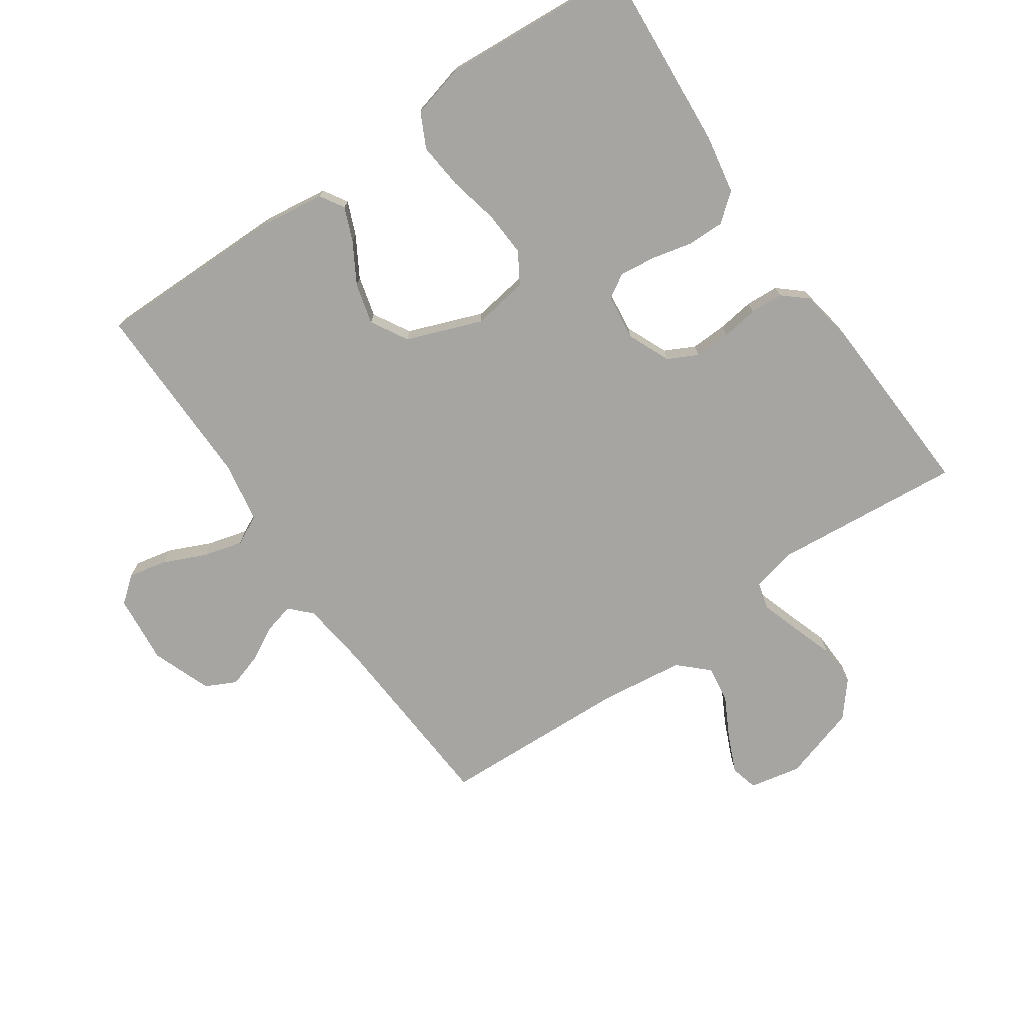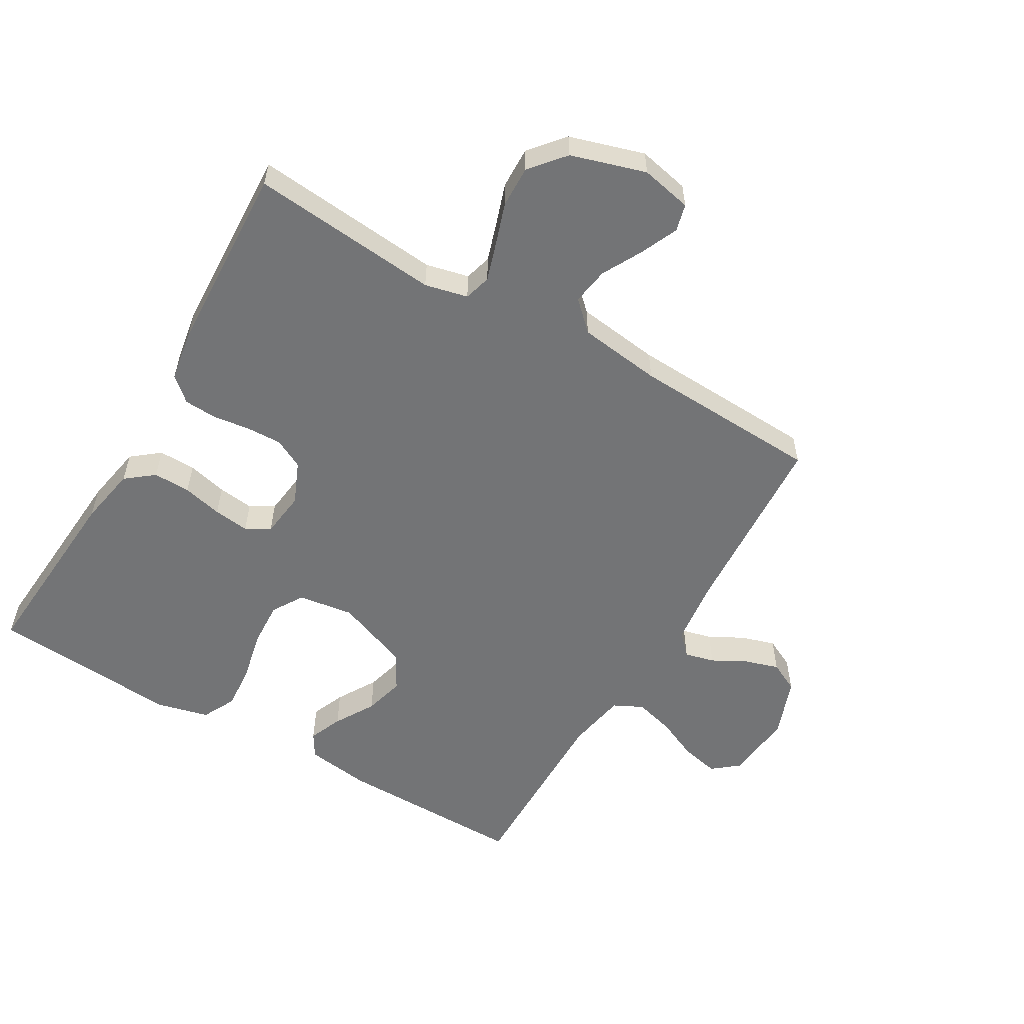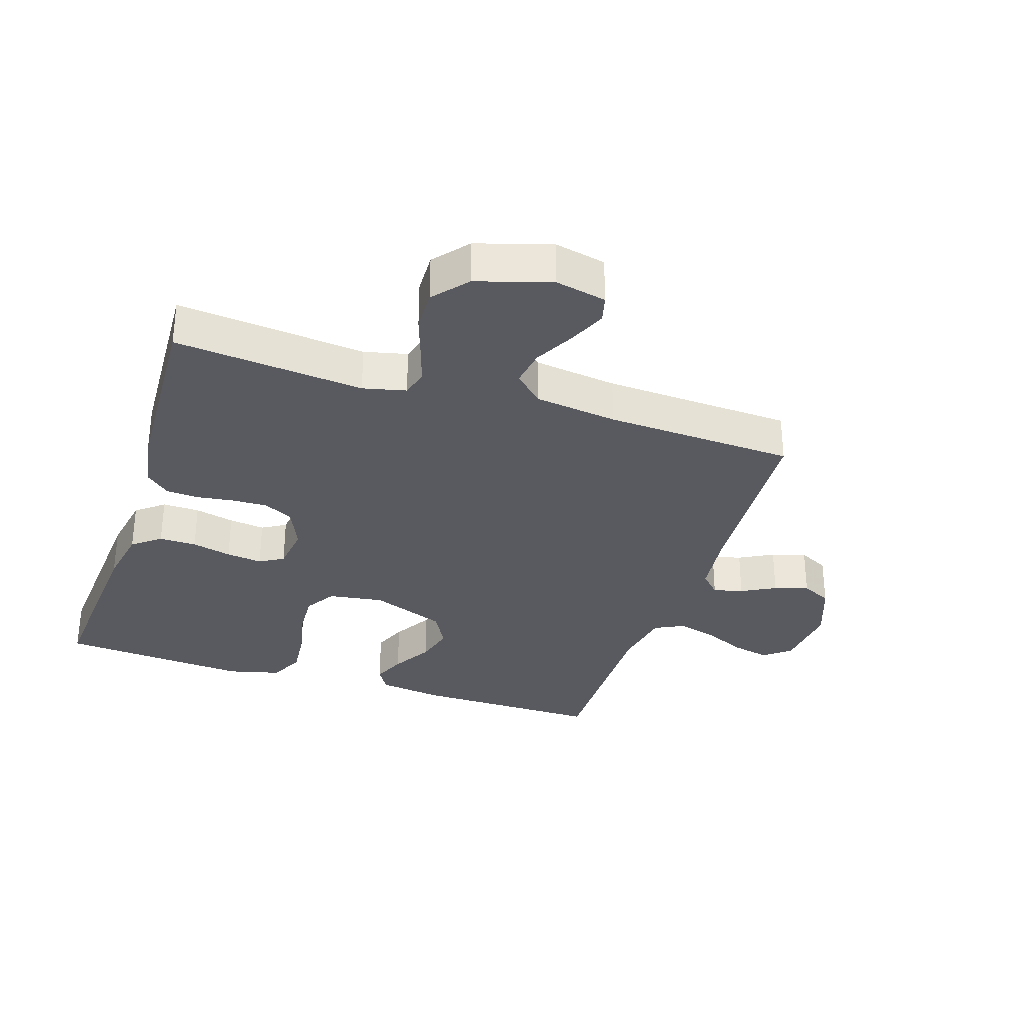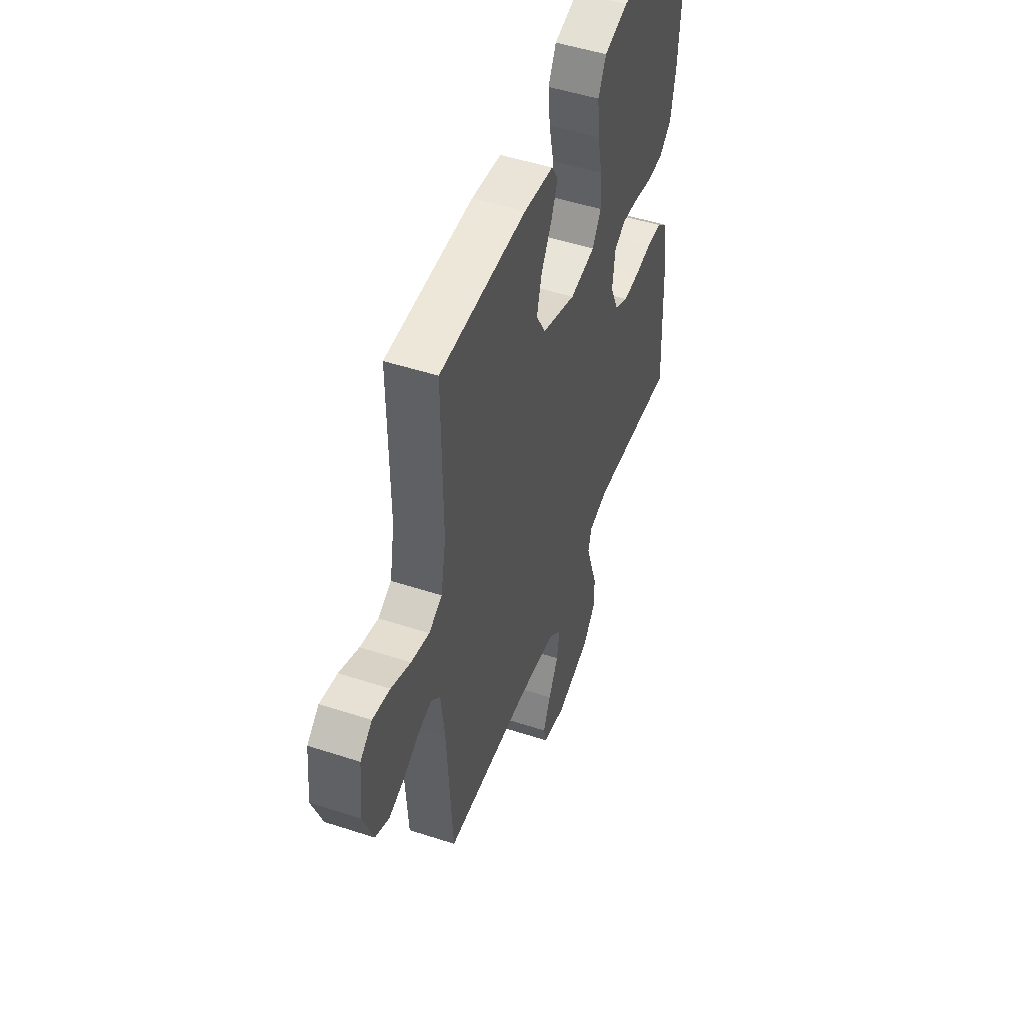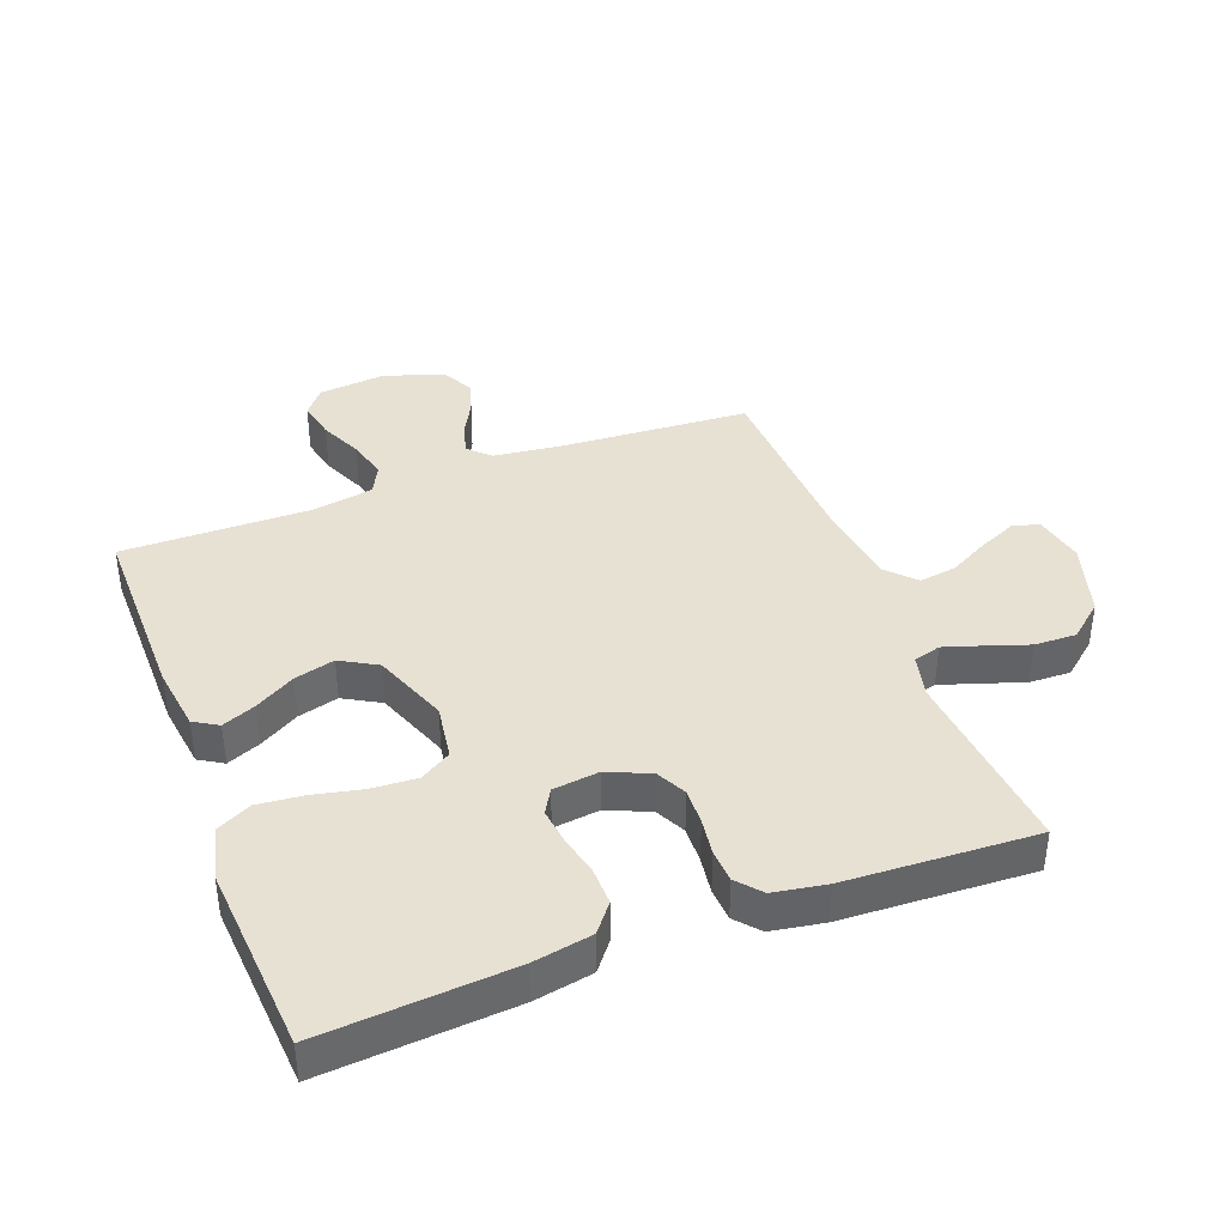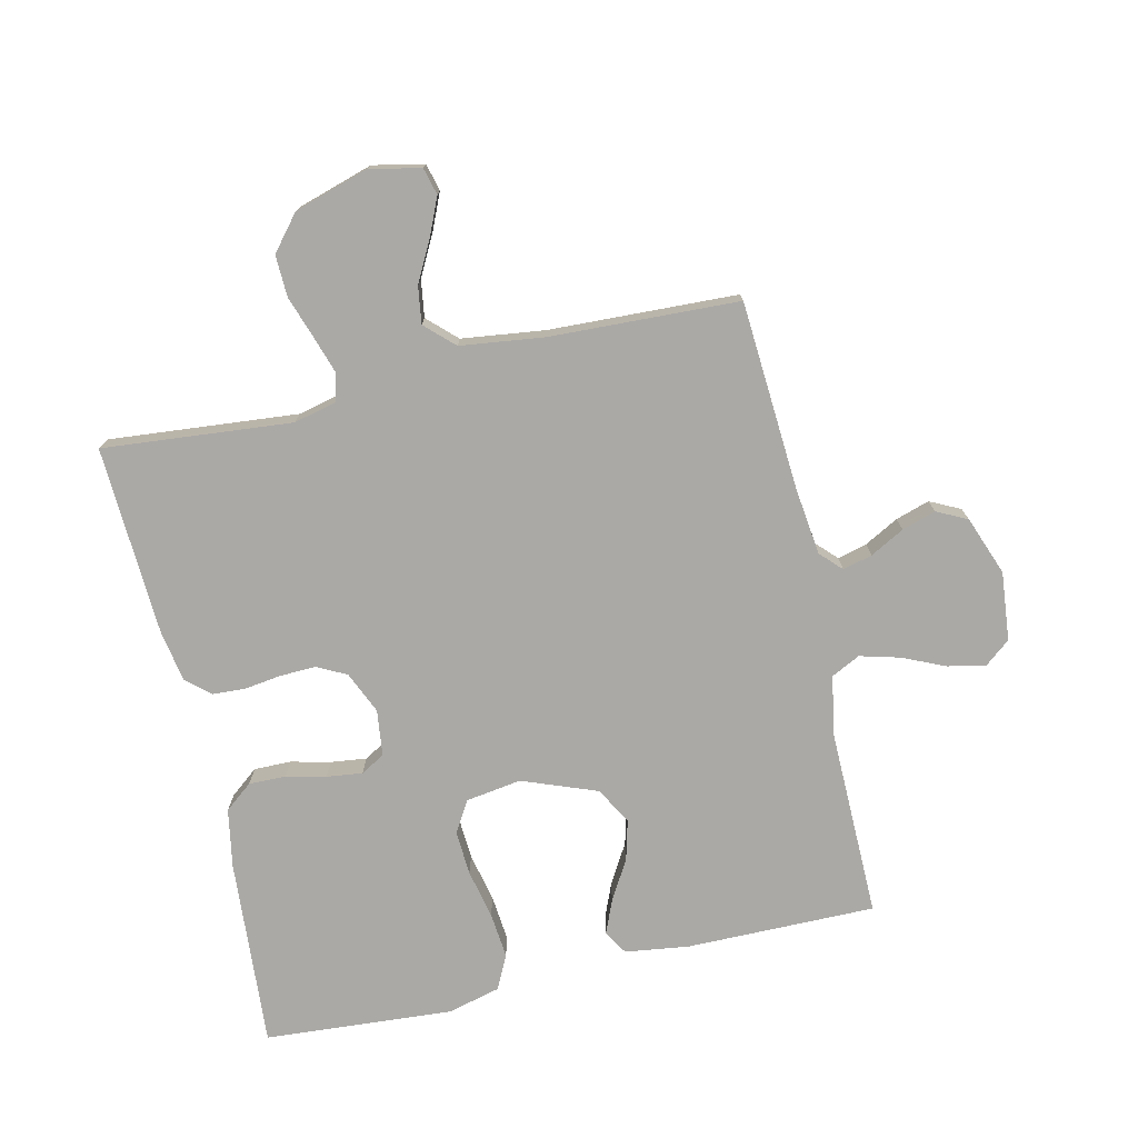
<metadata>
{"format":"obj","ext":"obj","renderer":"f3d","projection":"perspective","resolution":1024,"background":"white","views":[{"elev":-73.9,"azim":34.7,"up":"+Y"},{"elev":-56.1,"azim":149.6,"up":"+Y"},{"elev":-31.9,"azim":161.9,"up":"+Y"},{"elev":49.7,"azim":-70.2,"up":"+Z"},{"elev":39.5,"azim":69.3,"up":"+Y"},{"elev":-75.5,"azim":-167.0,"up":"+Y"}]}
</metadata>
<code>
v -0.5 0.07 0.5
v -0.2 0.07 0.498
v -0.098 0.07 0.484
v -0.075 0.07 0.446
v -0.097 0.07 0.393
v -0.134 0.07 0.33
v -0.151 0.07 0.266
v -0.118 0.07 0.208
v 0 0.07 0.163
v 0.088 0.07 0.176
v 0.118 0.07 0.225
v 0.114 0.07 0.296
v 0.097 0.07 0.374
v 0.09 0.07 0.447
v 0.117 0.07 0.501
v 0.2 0.07 0.522
v 0.5 0.07 0.5
v 0.478 0.07 0.2
v 0.461 0.07 0.107
v 0.417 0.07 0.072
v 0.358 0.07 0.073
v 0.295 0.07 0.088
v 0.238 0.07 0.095
v 0.2 0.07 0.073
v 0.191 0.07 0
v 0.22 0.07 -0.067
v 0.267 0.07 -0.091
v 0.324 0.07 -0.089
v 0.382 0.07 -0.081
v 0.434 0.07 -0.084
v 0.472 0.07 -0.117
v 0.486 0.07 -0.2
v 0.5 0.07 -0.5
v 0.2 0.07 -0.472
v 0.132 0.07 -0.488
v 0.12 0.07 -0.531
v 0.139 0.07 -0.59
v 0.162 0.07 -0.658
v 0.164 0.07 -0.724
v 0.118 0.07 -0.779
v 0 0.07 -0.815
v -0.081 0.07 -0.798
v -0.092 0.07 -0.755
v -0.066 0.07 -0.696
v -0.032 0.07 -0.632
v -0.023 0.07 -0.573
v -0.068 0.07 -0.53
v -0.2 0.07 -0.513
v -0.5 0.07 -0.5
v -0.519 0.07 -0.2
v -0.532 0.07 -0.093
v -0.564 0.07 -0.06
v -0.611 0.07 -0.072
v -0.665 0.07 -0.101
v -0.719 0.07 -0.118
v -0.767 0.07 -0.094
v -0.802 0.07 0
v -0.791 0.07 0.109
v -0.75 0.07 0.142
v -0.69 0.07 0.129
v -0.623 0.07 0.099
v -0.56 0.07 0.082
v -0.514 0.07 0.105
v -0.497 0.07 0.2
v -0.5 0 0.5
v -0.2 0 0.498
v -0.098 0 0.484
v -0.075 0 0.446
v -0.097 0 0.393
v -0.134 0 0.33
v -0.151 0 0.266
v -0.118 0 0.208
v 0 0 0.163
v 0.088 0 0.176
v 0.118 0 0.225
v 0.114 0 0.296
v 0.097 0 0.374
v 0.09 0 0.447
v 0.117 0 0.501
v 0.2 0 0.522
v 0.5 0 0.5
v 0.478 0 0.2
v 0.461 0 0.107
v 0.417 0 0.072
v 0.358 0 0.073
v 0.295 0 0.088
v 0.238 0 0.095
v 0.2 0 0.073
v 0.191 0 0
v 0.22 0 -0.067
v 0.267 0 -0.091
v 0.324 0 -0.089
v 0.382 0 -0.081
v 0.434 0 -0.084
v 0.472 0 -0.117
v 0.486 0 -0.2
v 0.5 0 -0.5
v 0.2 0 -0.472
v 0.132 0 -0.488
v 0.12 0 -0.531
v 0.139 0 -0.59
v 0.162 0 -0.658
v 0.164 0 -0.724
v 0.118 0 -0.779
v 0 0 -0.815
v -0.081 0 -0.798
v -0.092 0 -0.755
v -0.066 0 -0.696
v -0.032 0 -0.632
v -0.023 0 -0.573
v -0.068 0 -0.53
v -0.2 0 -0.513
v -0.5 0 -0.5
v -0.519 0 -0.2
v -0.532 0 -0.093
v -0.564 0 -0.06
v -0.611 0 -0.072
v -0.665 0 -0.101
v -0.719 0 -0.118
v -0.767 0 -0.094
v -0.802 0 0
v -0.791 0 0.109
v -0.75 0 0.142
v -0.69 0 0.129
v -0.623 0 0.099
v -0.56 0 0.082
v -0.514 0 0.105
v -0.497 0 0.2
f 58 59 60 61
f 58 61 62
f 57 58 62
f 56 57 62
f 53 54 55 56
f 52 53 56 62
f 51 52 62 63
f 48 49 50
f 47 48 50 51
f 42 43 44 45
f 40 41 42 45
f 40 45 46
f 37 38 39 40
f 36 37 40 46
f 35 36 46 47
f 31 32 33 34
f 28 29 30 31
f 27 28 31 34
f 26 27 34 35
f 19 20 21 22
f 19 22 23
f 18 19 23
f 17 18 23
f 16 17 23 24
f 12 13 14 15
f 11 12 15 16
f 3 4 5 6
f 3 6 7
f 64 1 2 3
f 64 3 7
f 63 64 7 8
f 51 63 8 9
f 47 51 9 10
f 25 26 35 47
f 25 47 10 11
f 11 16 24 25
f 125 124 123 122
f 126 125 122
f 126 122 121
f 126 121 120
f 120 119 118 117
f 126 120 117 116
f 127 126 116 115
f 114 113 112
f 115 114 112 111
f 109 108 107 106
f 109 106 105 104
f 110 109 104
f 104 103 102 101
f 110 104 101 100
f 111 110 100 99
f 98 97 96 95
f 95 94 93 92
f 98 95 92 91
f 99 98 91 90
f 86 85 84 83
f 87 86 83
f 87 83 82
f 87 82 81
f 88 87 81 80
f 79 78 77 76
f 80 79 76 75
f 70 69 68 67
f 71 70 67
f 67 66 65 128
f 71 67 128
f 72 71 128 127
f 73 72 127 115
f 74 73 115 111
f 111 99 90 89
f 75 74 111 89
f 89 88 80 75
f 1 65 66 2
f 2 66 67 3
f 3 67 68 4
f 4 68 69 5
f 5 69 70 6
f 6 70 71 7
f 7 71 72 8
f 8 72 73 9
f 9 73 74 10
f 10 74 75 11
f 11 75 76 12
f 12 76 77 13
f 13 77 78 14
f 14 78 79 15
f 15 79 80 16
f 16 80 81 17
f 17 81 82 18
f 18 82 83 19
f 19 83 84 20
f 20 84 85 21
f 21 85 86 22
f 22 86 87 23
f 23 87 88 24
f 24 88 89 25
f 25 89 90 26
f 26 90 91 27
f 27 91 92 28
f 28 92 93 29
f 29 93 94 30
f 30 94 95 31
f 31 95 96 32
f 32 96 97 33
f 33 97 98 34
f 34 98 99 35
f 35 99 100 36
f 36 100 101 37
f 37 101 102 38
f 38 102 103 39
f 39 103 104 40
f 40 104 105 41
f 41 105 106 42
f 42 106 107 43
f 43 107 108 44
f 44 108 109 45
f 45 109 110 46
f 46 110 111 47
f 47 111 112 48
f 48 112 113 49
f 49 113 114 50
f 50 114 115 51
f 51 115 116 52
f 52 116 117 53
f 53 117 118 54
f 54 118 119 55
f 55 119 120 56
f 56 120 121 57
f 57 121 122 58
f 58 122 123 59
f 59 123 124 60
f 60 124 125 61
f 61 125 126 62
f 62 126 127 63
f 63 127 128 64
f 64 128 65 1

</code>
